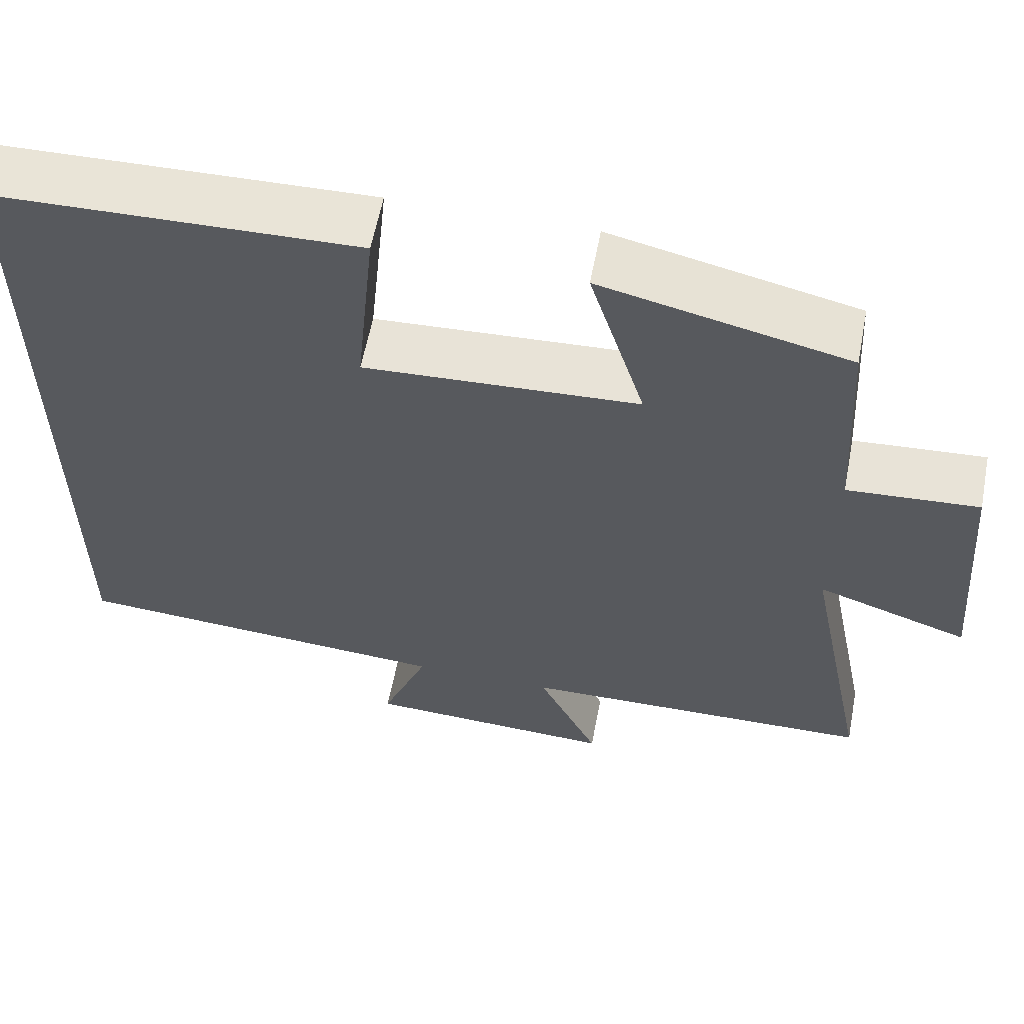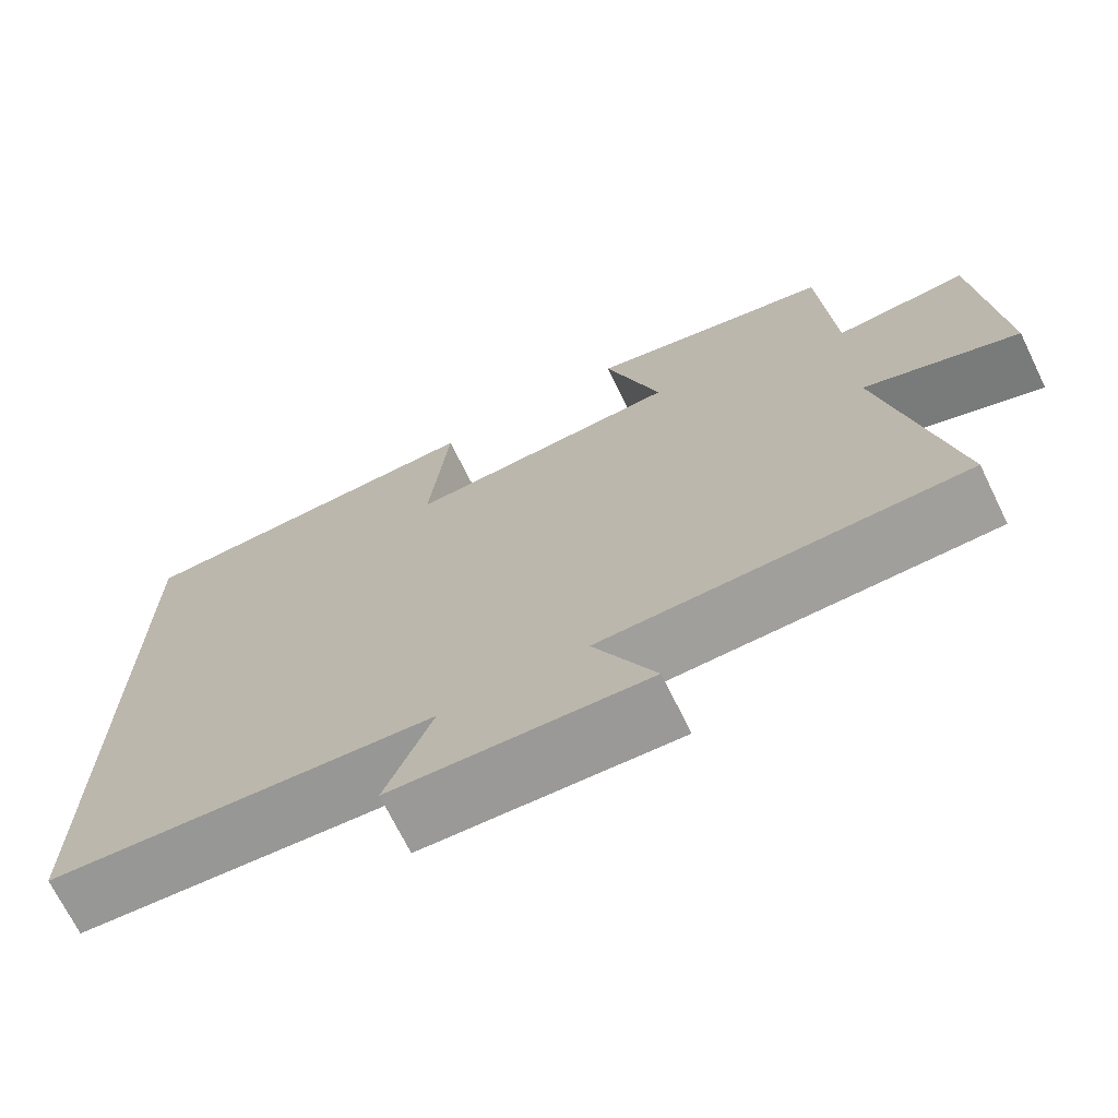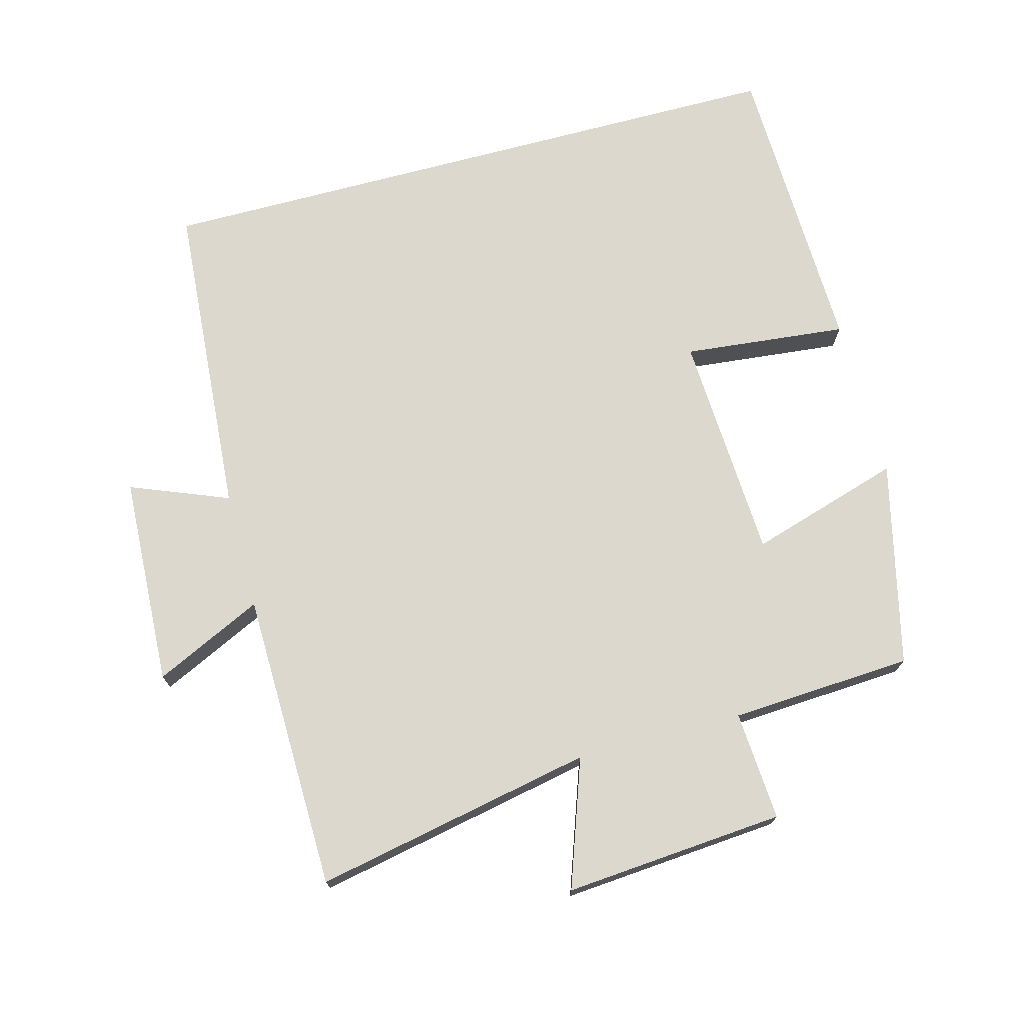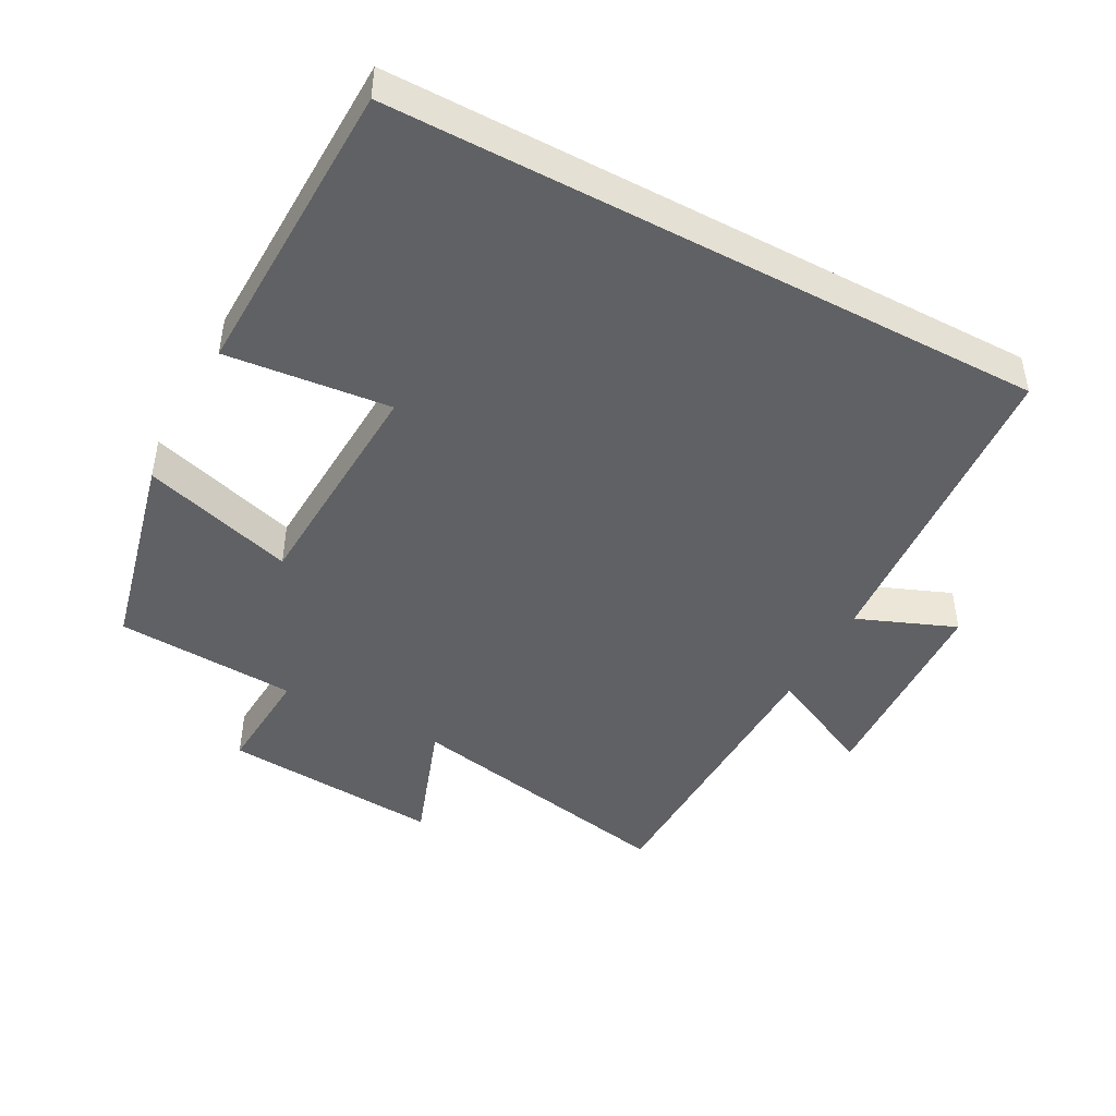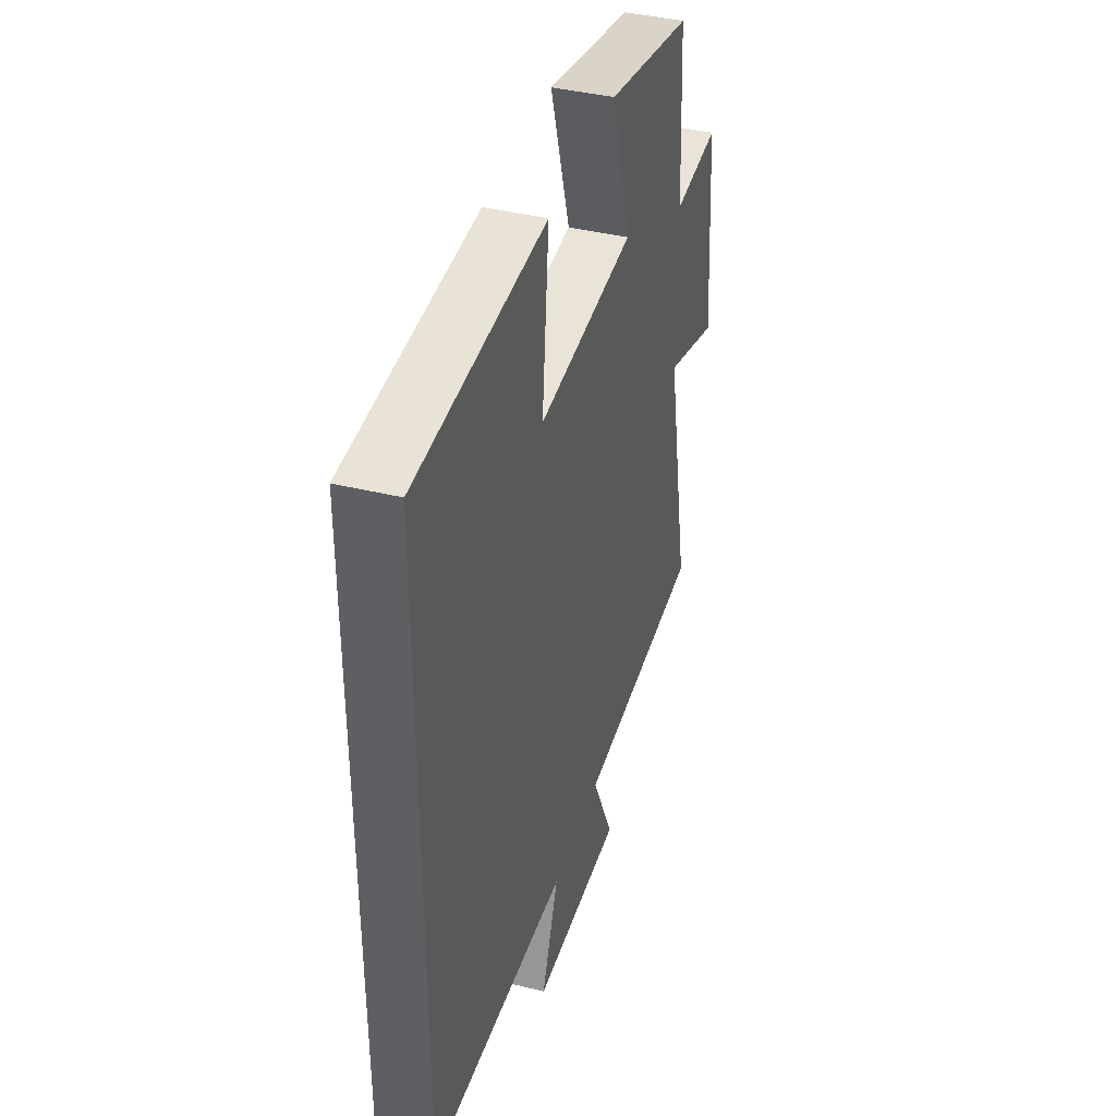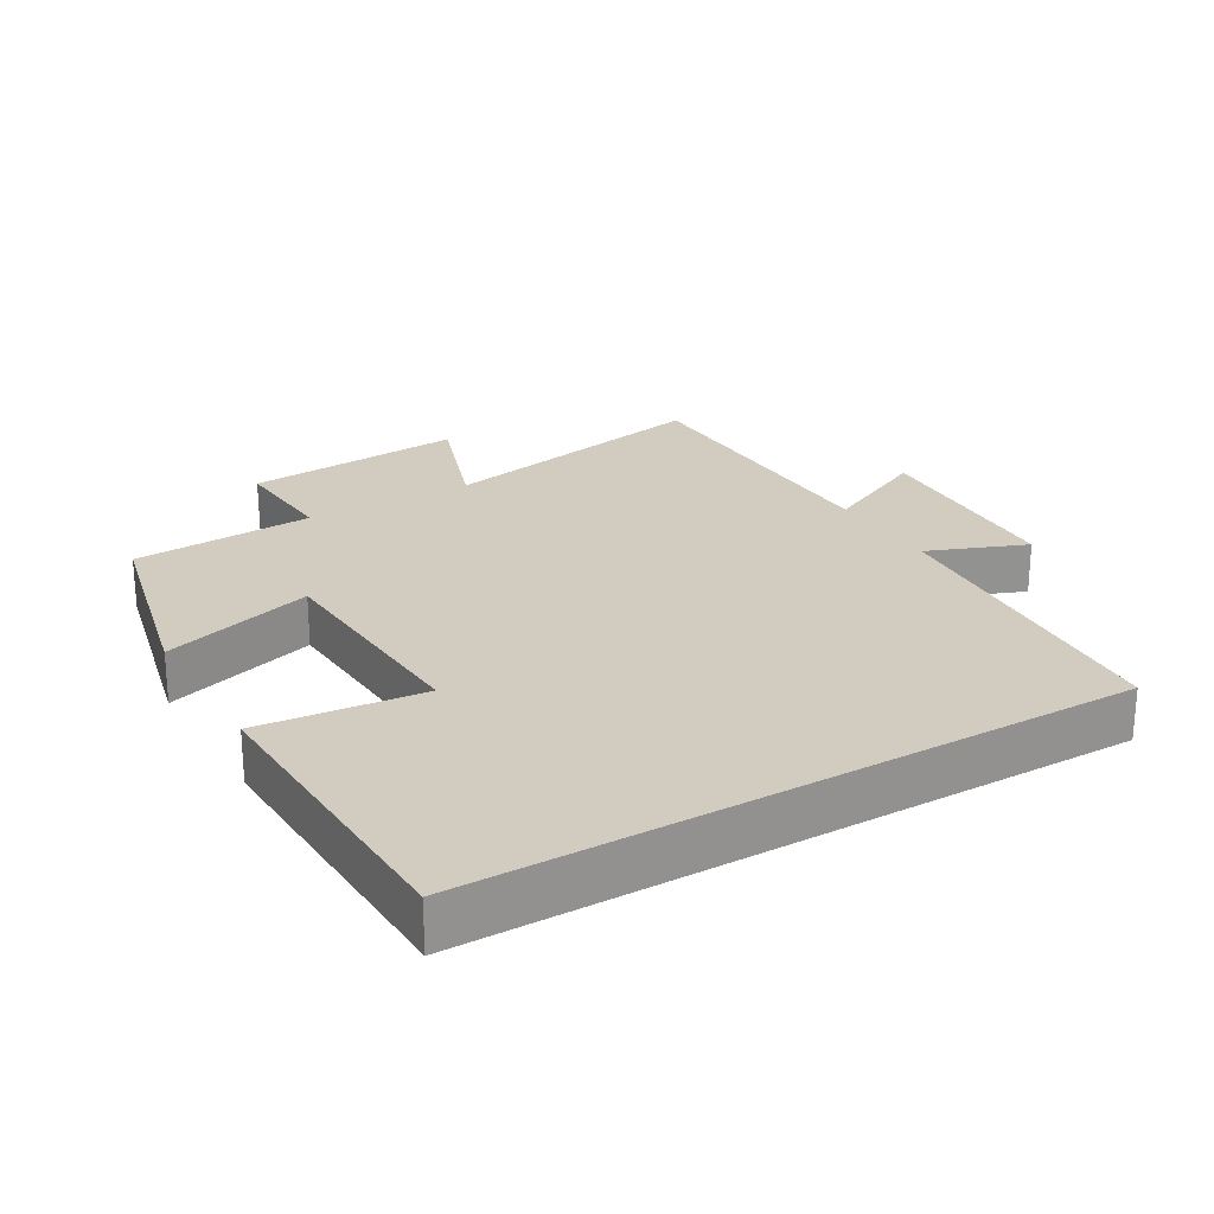
<metadata>
{"format":"obj","ext":"obj","renderer":"f3d","projection":"perspective","resolution":1024,"background":"white","views":[{"elev":59.8,"azim":-169.1,"up":"+Z"},{"elev":-70.5,"azim":-153.9,"up":"+Z"},{"elev":72.6,"azim":-104.9,"up":"+Y"},{"elev":-45.7,"azim":61.9,"up":"+Y"},{"elev":40.6,"azim":106.6,"up":"+Z"},{"elev":24.1,"azim":59.5,"up":"+Y"}]}
</metadata>
<code>
v 0.5 0.07 -0.466
v 0.031 0.07 -0.5
v 0.088 0.07 -0.644
v -0.22 0.07 -0.658
v -0.145 0.07 -0.5
v -0.582 0.07 -0.491
v -0.5 0.07 -0.082
v -0.686 0.07 -0.147
v -0.66 0.07 0.175
v -0.5 0.07 0.164
v -0.484 0.07 0.43
v -0.185 0.07 0.5
v -0.253 0.07 0.278
v 0.081 0.07 0.26
v 0.057 0.07 0.5
v 0.5 0.07 0.487
v 0.5 0 -0.466
v 0.031 0 -0.5
v 0.088 0 -0.644
v -0.22 0 -0.658
v -0.145 0 -0.5
v -0.582 0 -0.491
v -0.5 0 -0.082
v -0.686 0 -0.147
v -0.66 0 0.175
v -0.5 0 0.164
v -0.484 0 0.43
v -0.185 0 0.5
v -0.253 0 0.278
v 0.081 0 0.26
v 0.057 0 0.5
v 0.5 0 0.487
f 14 15 16 1
f 13 14 1 2
f 10 11 12 13
f 10 13 2
f 7 8 9 10
f 7 10 2 3
f 5 6 7
f 5 7 3
f 3 4 5
f 17 32 31 30
f 18 17 30 29
f 29 28 27 26
f 18 29 26
f 26 25 24 23
f 19 18 26 23
f 23 22 21
f 19 23 21
f 21 20 19
f 1 17 18 2
f 2 18 19 3
f 3 19 20 4
f 4 20 21 5
f 5 21 22 6
f 6 22 23 7
f 7 23 24 8
f 8 24 25 9
f 9 25 26 10
f 10 26 27 11
f 11 27 28 12
f 12 28 29 13
f 13 29 30 14
f 14 30 31 15
f 15 31 32 16
f 16 32 17 1

</code>
